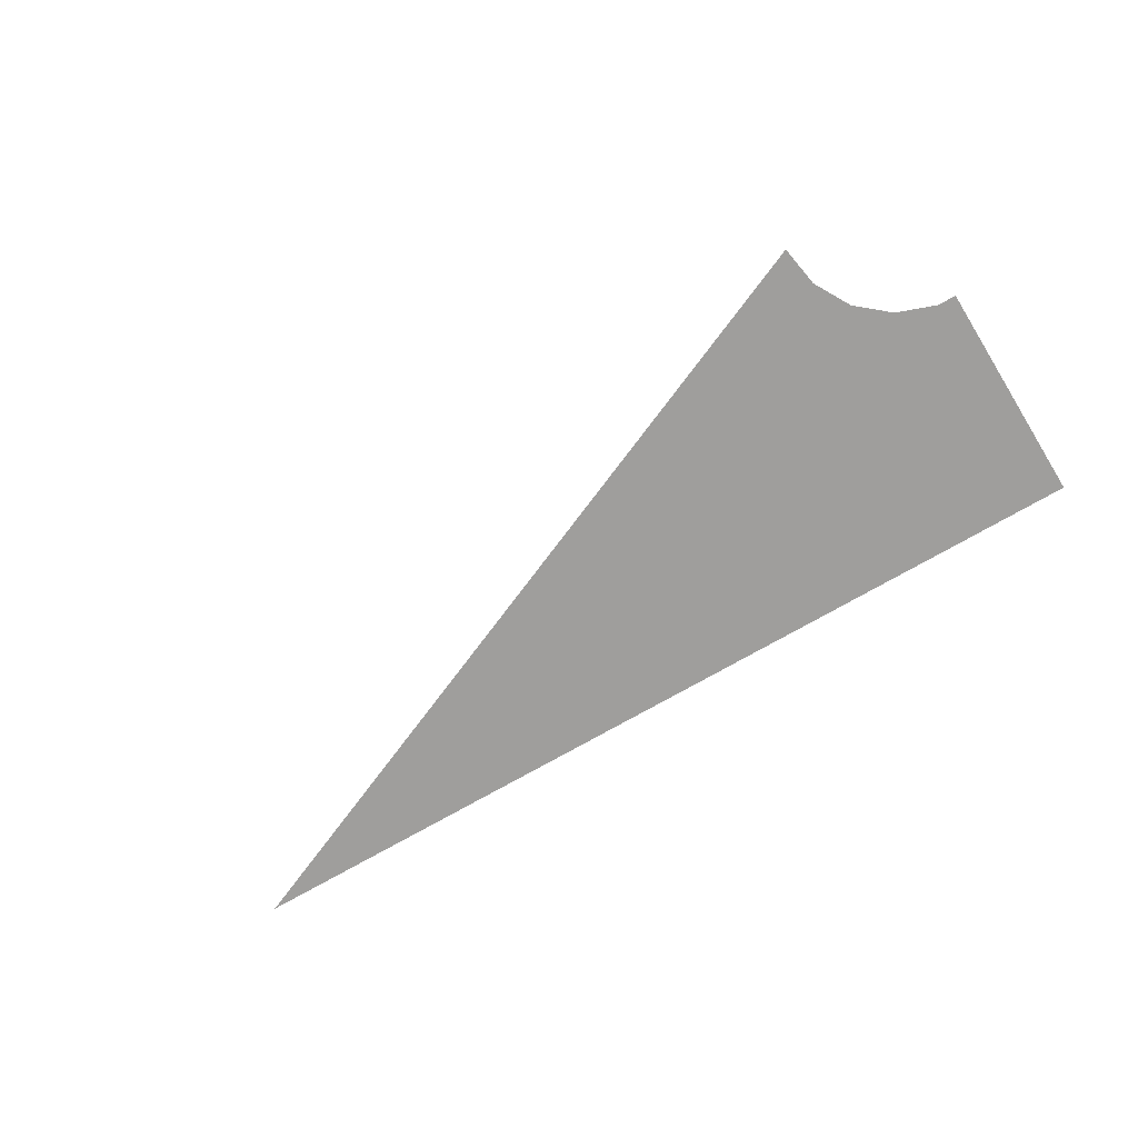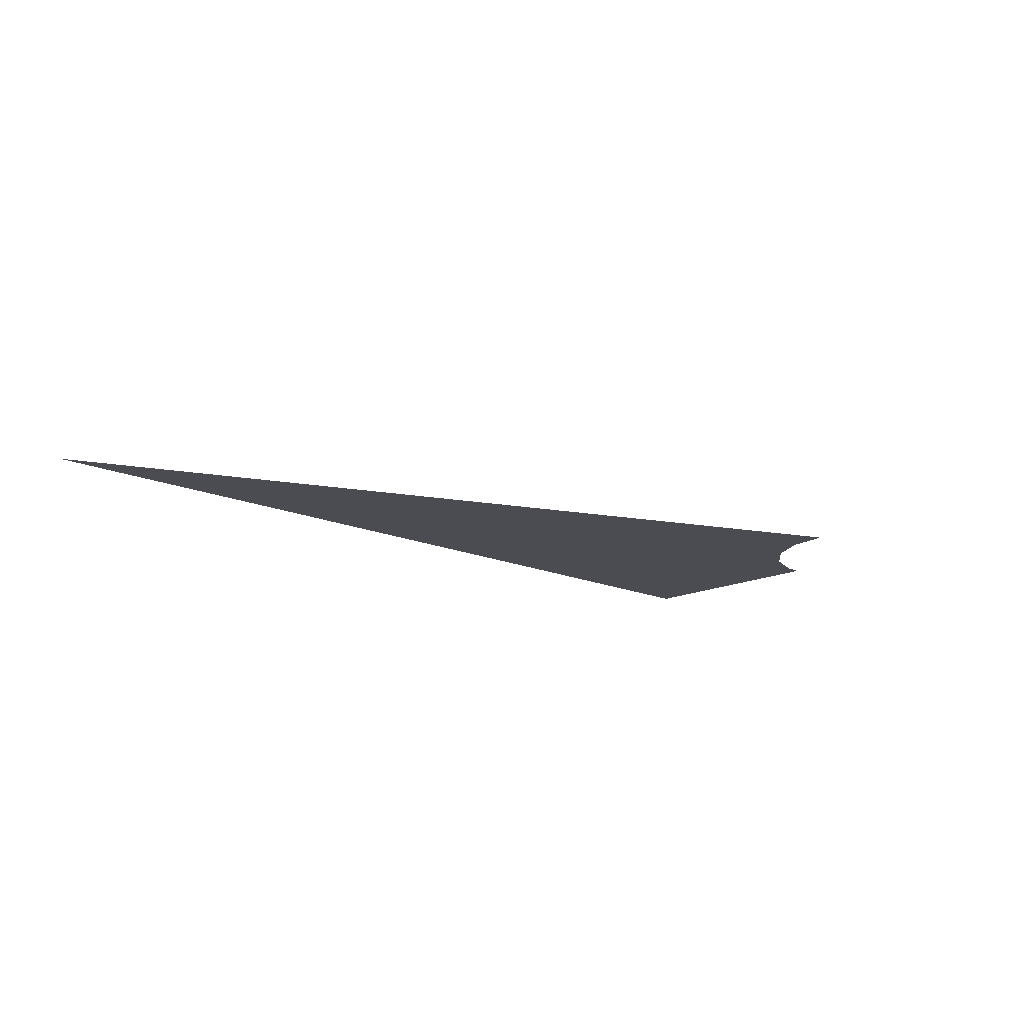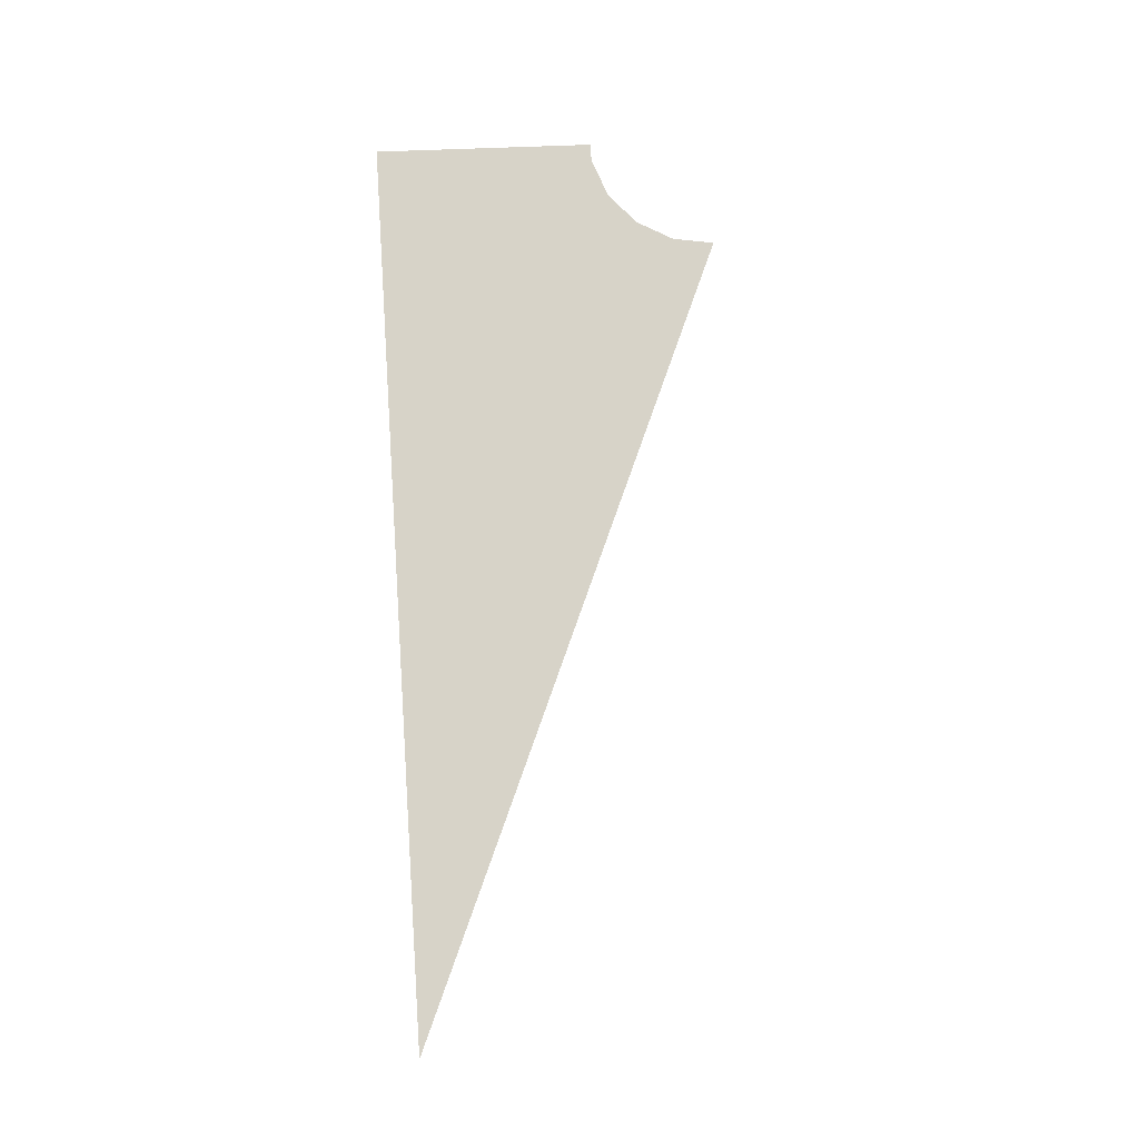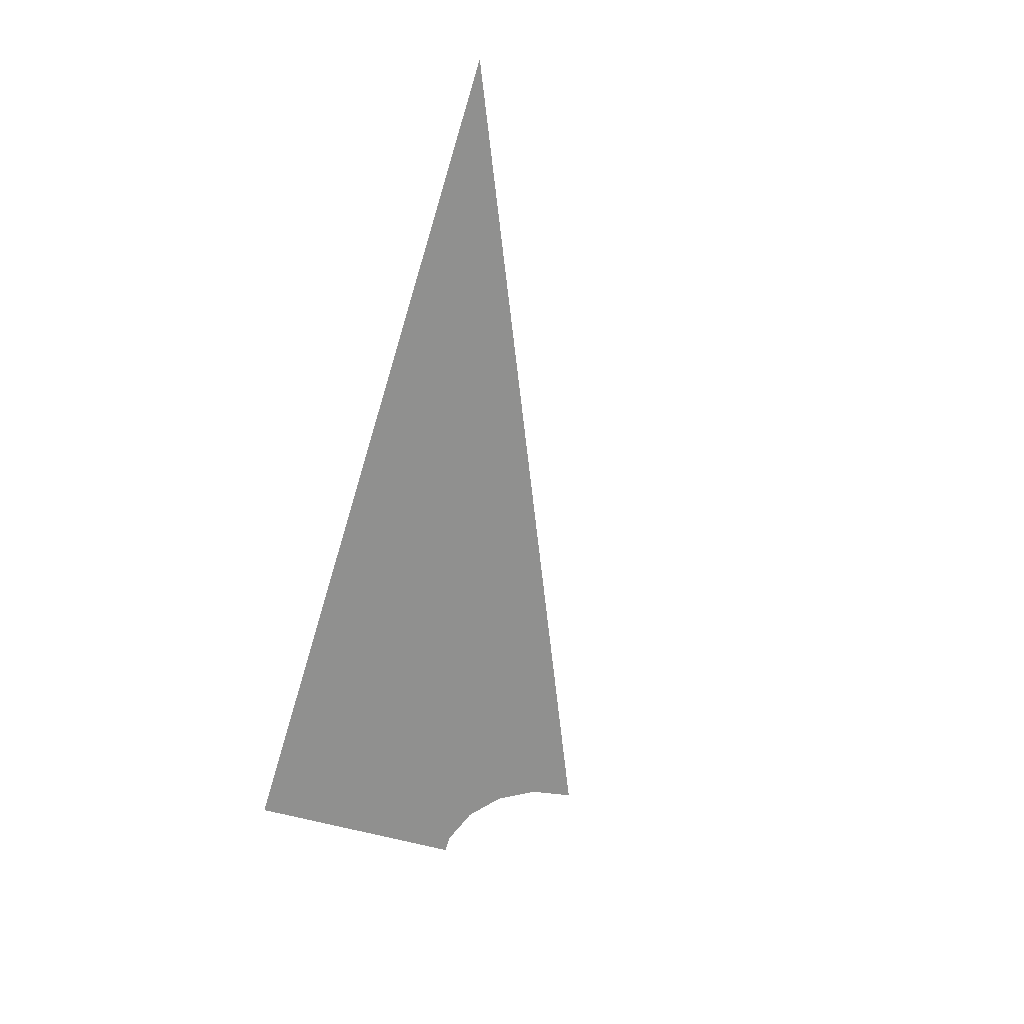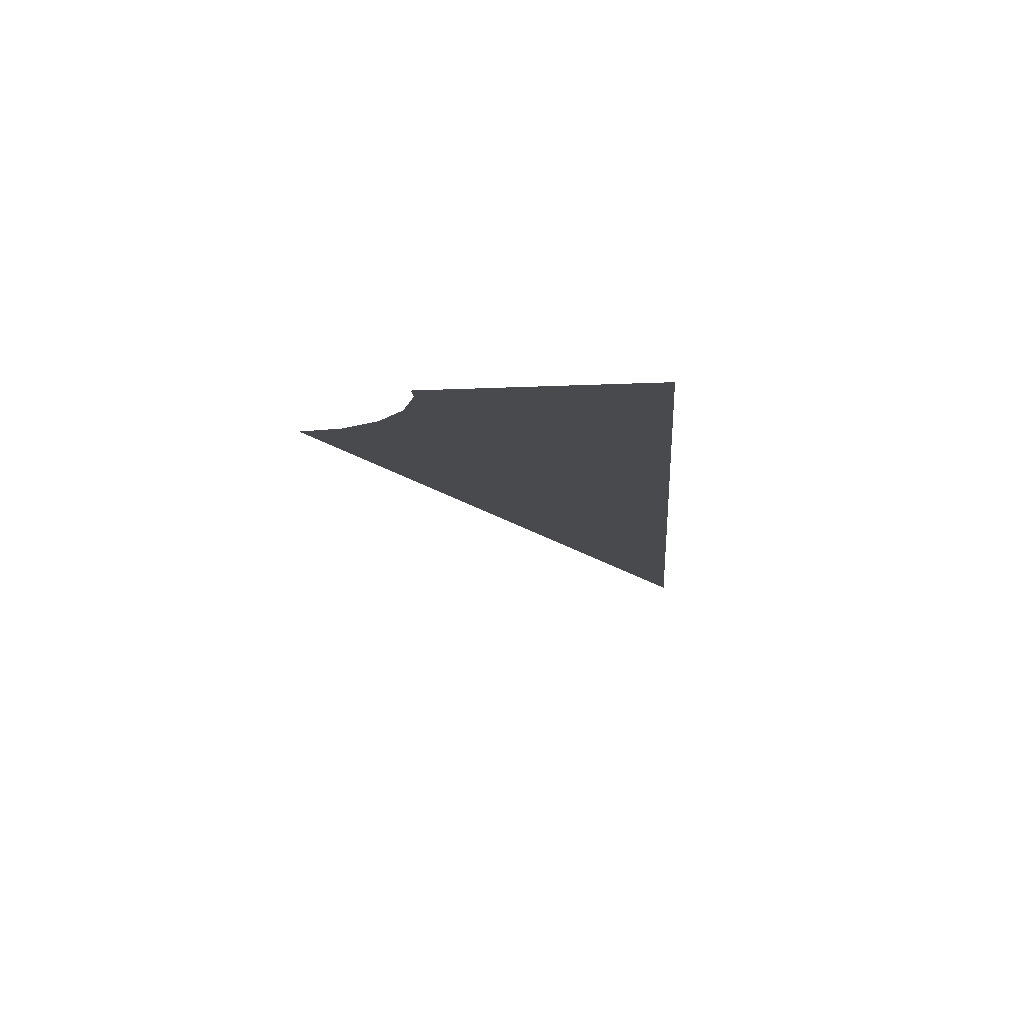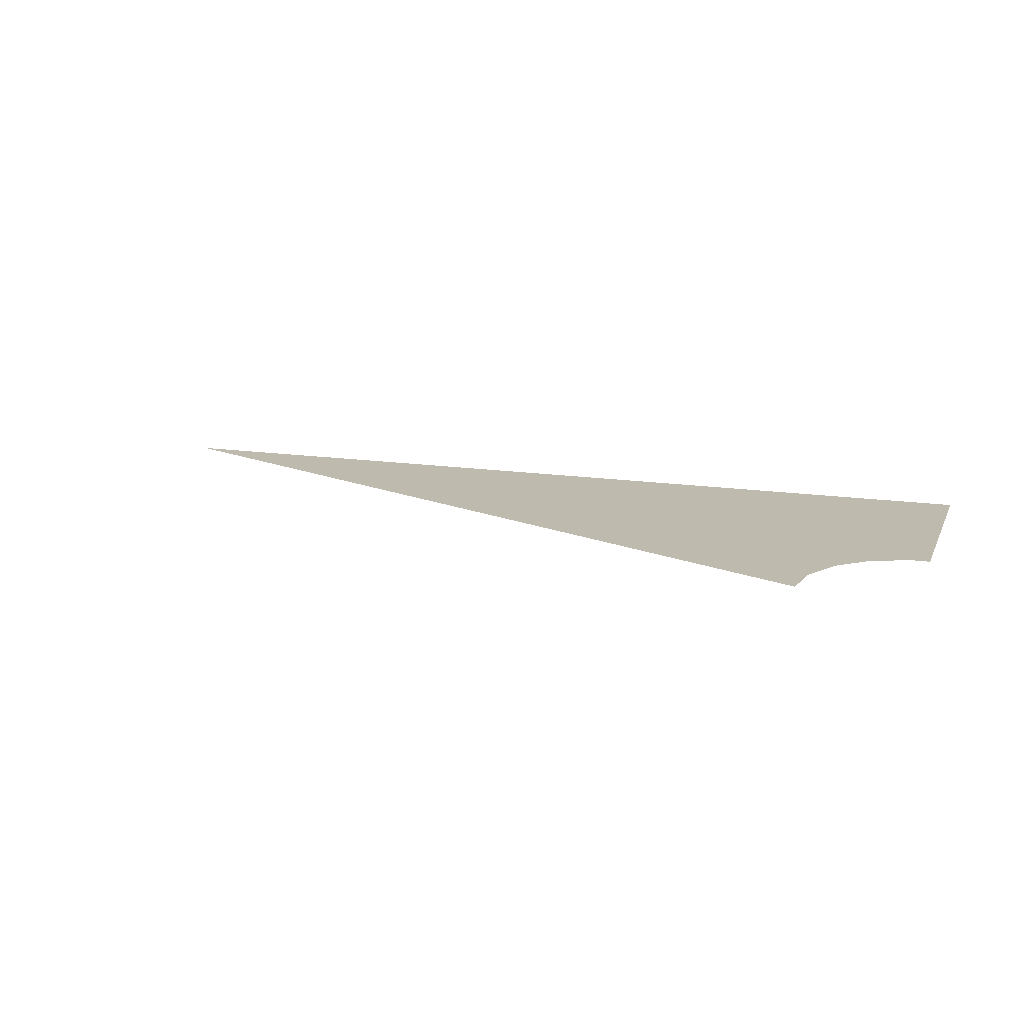
<metadata>
{"format":"obj","ext":"obj","renderer":"f3d","projection":"perspective","resolution":1024,"background":"white","views":[{"elev":-70.9,"azim":-149.7,"up":"+Z"},{"elev":-15.3,"azim":135.5,"up":"+Z"},{"elev":76.9,"azim":86.2,"up":"+Z"},{"elev":-65.6,"azim":73.3,"up":"+Z"},{"elev":-13.3,"azim":-85.7,"up":"+Z"},{"elev":15.8,"azim":-162.9,"up":"+Z"}]}
</metadata>
<code>
o #ID1219
v 0.0184 -0.6219 -0.06607
v 0.01517 -0.7104 -0.06607
v 0.01785 -0.6219 -0.06607
v 0.01785 -0.6219 -0.06607
v 0.01517 -0.7104 -0.06607
v 0.0184 -0.6219 -0.06607
v 0.02489 -0.6219 -0.06607
v 0.01517 -0.7104 -0.06607
v 0.0184 -0.6219 -0.06607
v 0.0184 -0.6219 -0.06607
v 0.01517 -0.7104 -0.06607
v 0.02489 -0.6219 -0.06607
v 0.04059 -0.6162 -0.06607
v 0.01517 -0.7104 -0.06607
v 0.02489 -0.6219 -0.06607
v 0.02489 -0.6219 -0.06607
v 0.01517 -0.7104 -0.06607
v 0.04059 -0.6162 -0.06607
v 0.05338 -0.6055 -0.06607
v 0.01517 -0.7104 -0.06607
v 0.04059 -0.6162 -0.06607
v 0.04059 -0.6162 -0.06607
v 0.01517 -0.7104 -0.06607
v 0.05338 -0.6055 -0.06607
v 0.06174 -0.591 -0.06607
v 0.01517 -0.7104 -0.06607
v 0.05338 -0.6055 -0.06607
v 0.05338 -0.6055 -0.06607
v 0.01517 -0.7104 -0.06607
v 0.06174 -0.591 -0.06607
v 0.06174 -0.591 -0.06607
v 0.3804 -0.7104 -0.06607
v 0.01517 -0.7104 -0.06607
v 0.01517 -0.7104 -0.06607
v 0.3804 -0.7104 -0.06607
v 0.06174 -0.591 -0.06607
v 0.06464 -0.5745 -0.06607
v 0.3804 -0.7104 -0.06607
v 0.06174 -0.591 -0.06607
v 0.06174 -0.591 -0.06607
v 0.3804 -0.7104 -0.06607
v 0.06464 -0.5745 -0.06607
f 1 2 3
f 4 5 6
f 7 8 9
f 10 11 12
f 13 14 15
f 16 17 18
f 19 20 21
f 22 23 24
f 25 26 27
f 28 29 30
f 31 32 33
f 34 35 36
f 37 38 39
f 40 41 42

</code>
